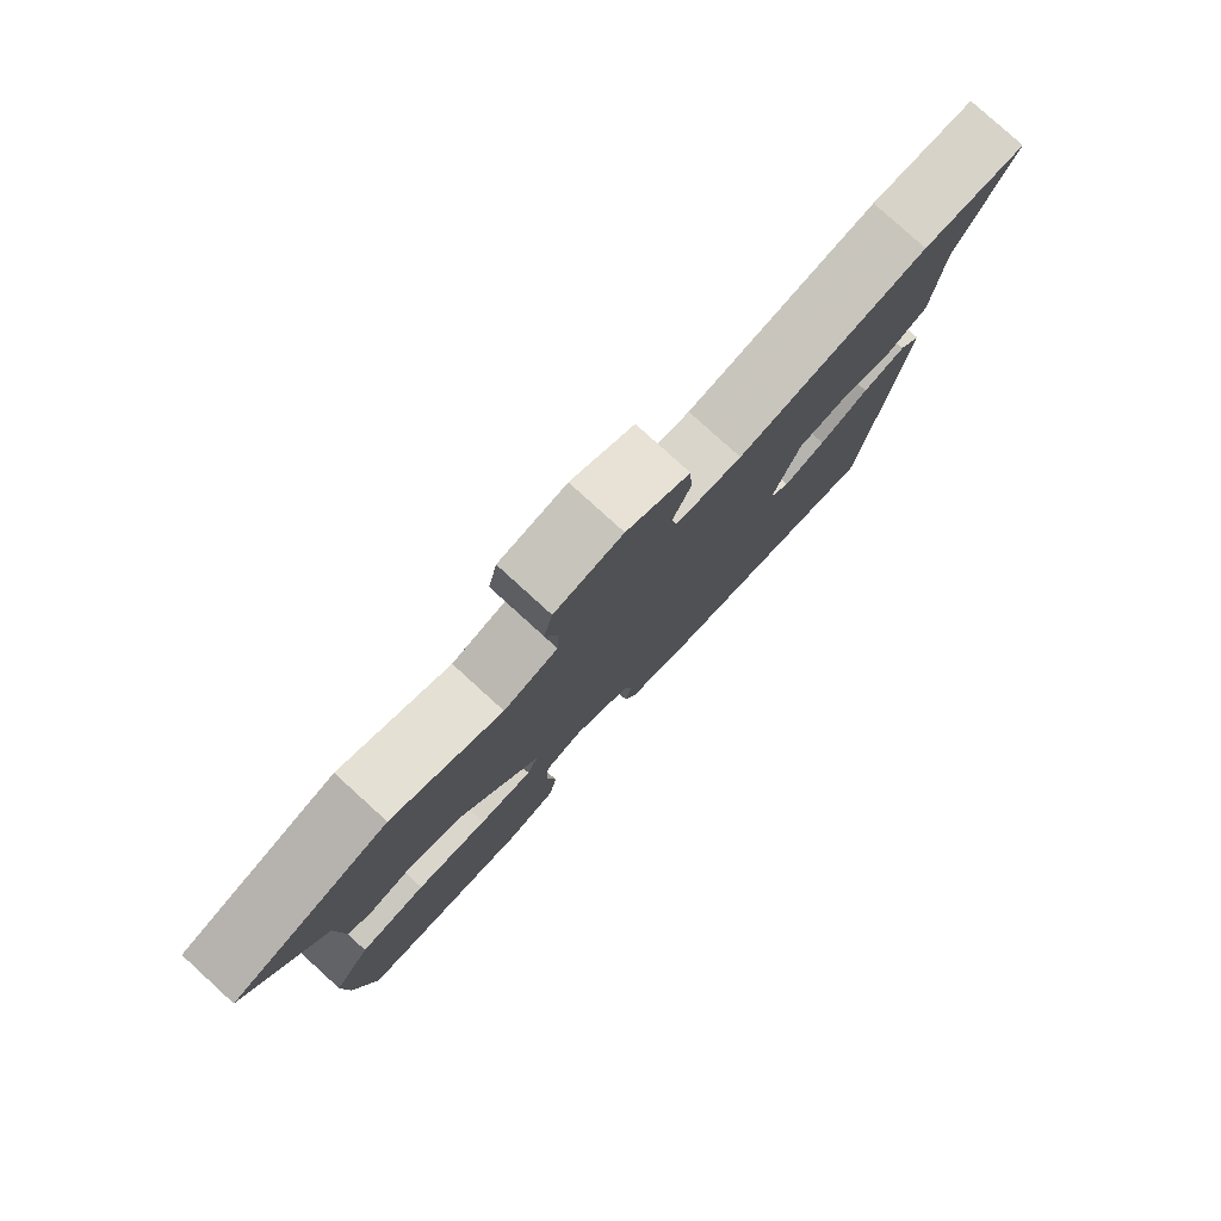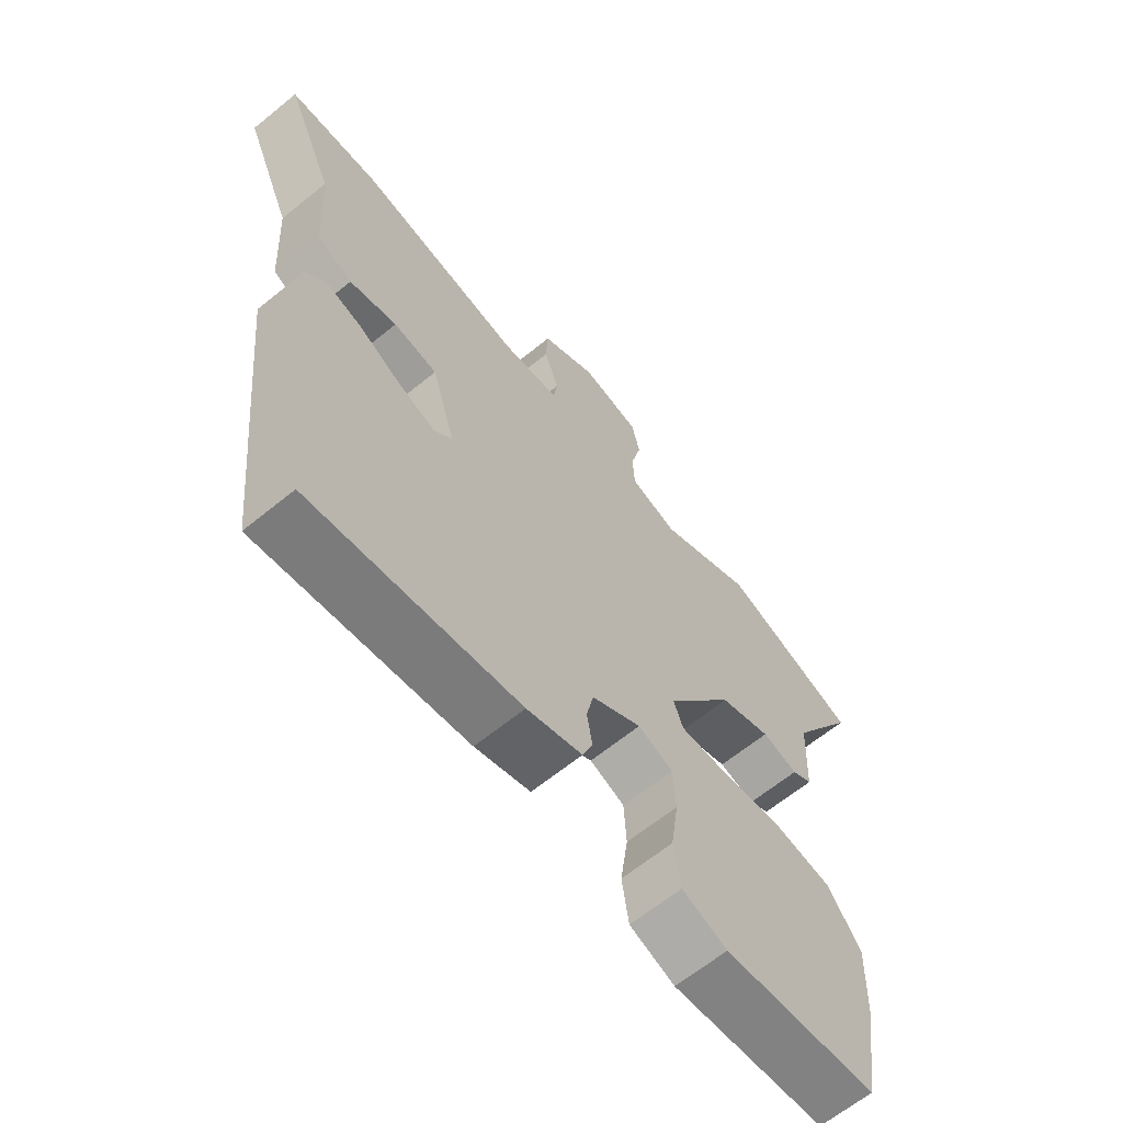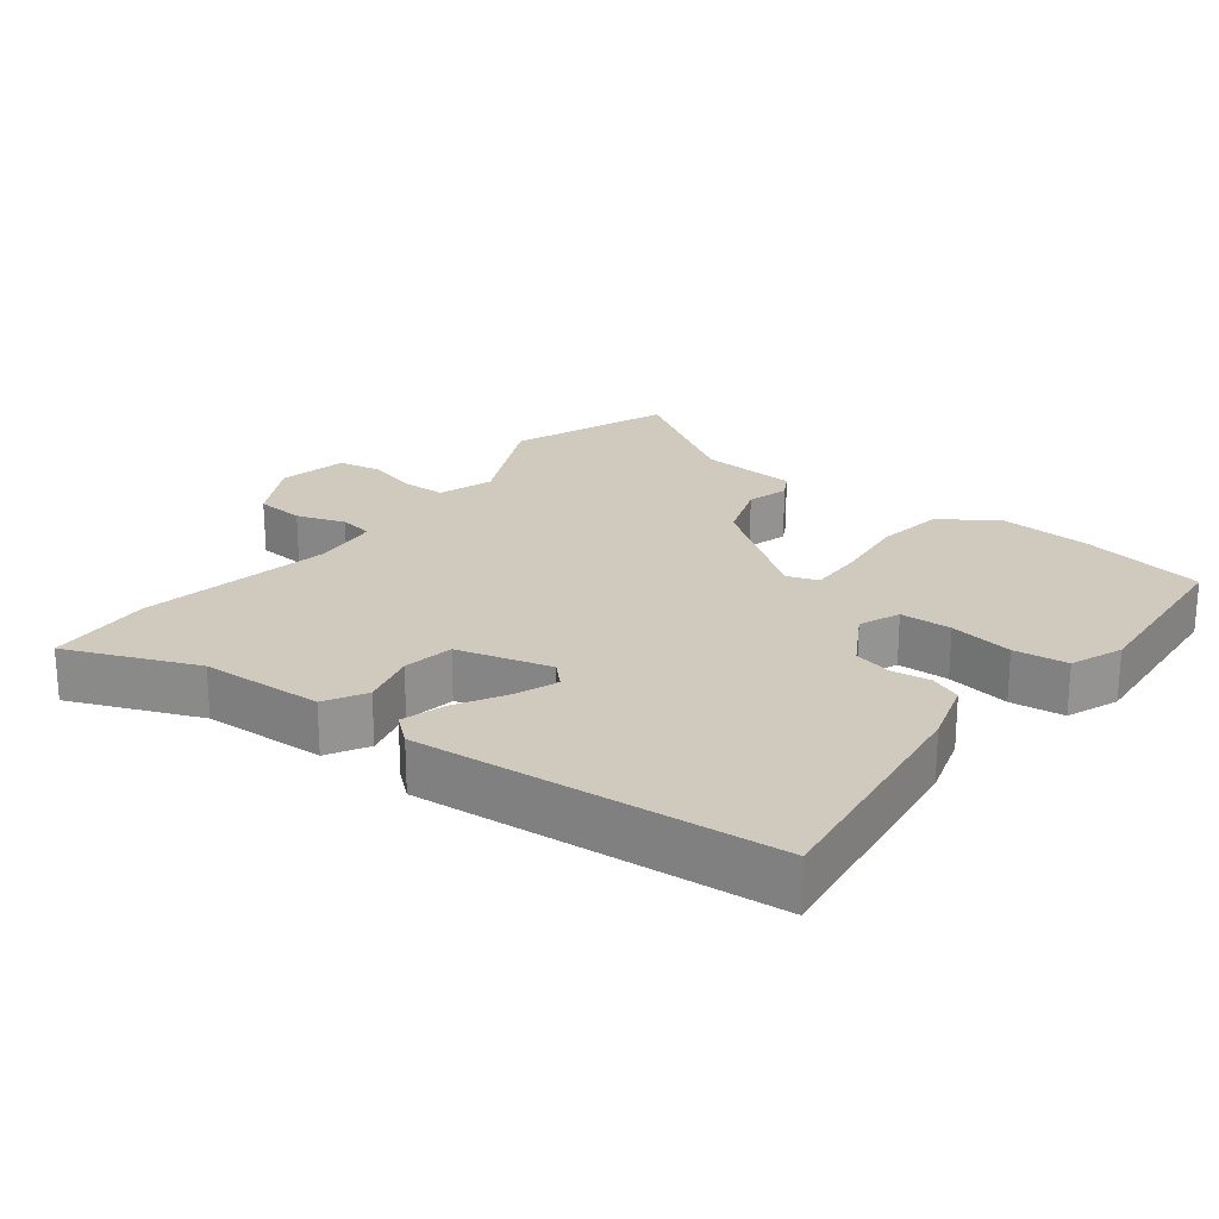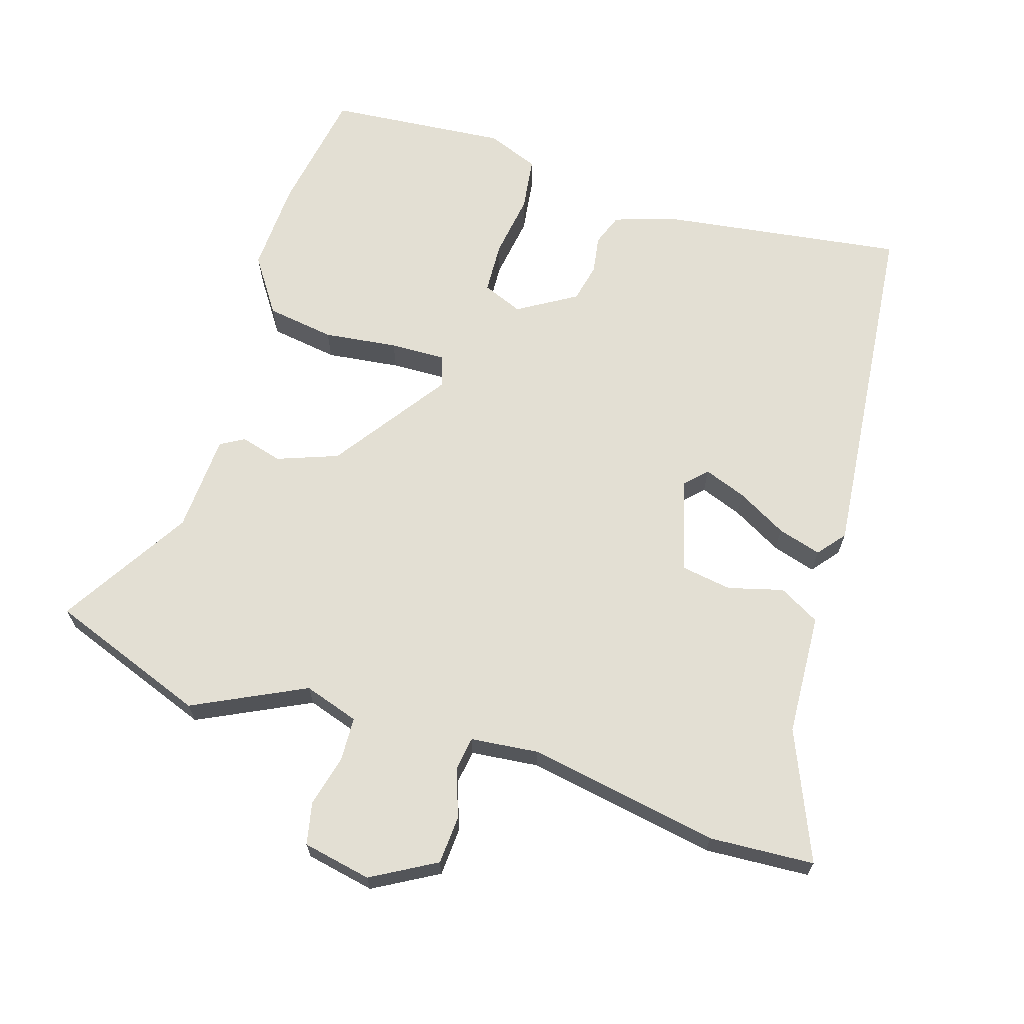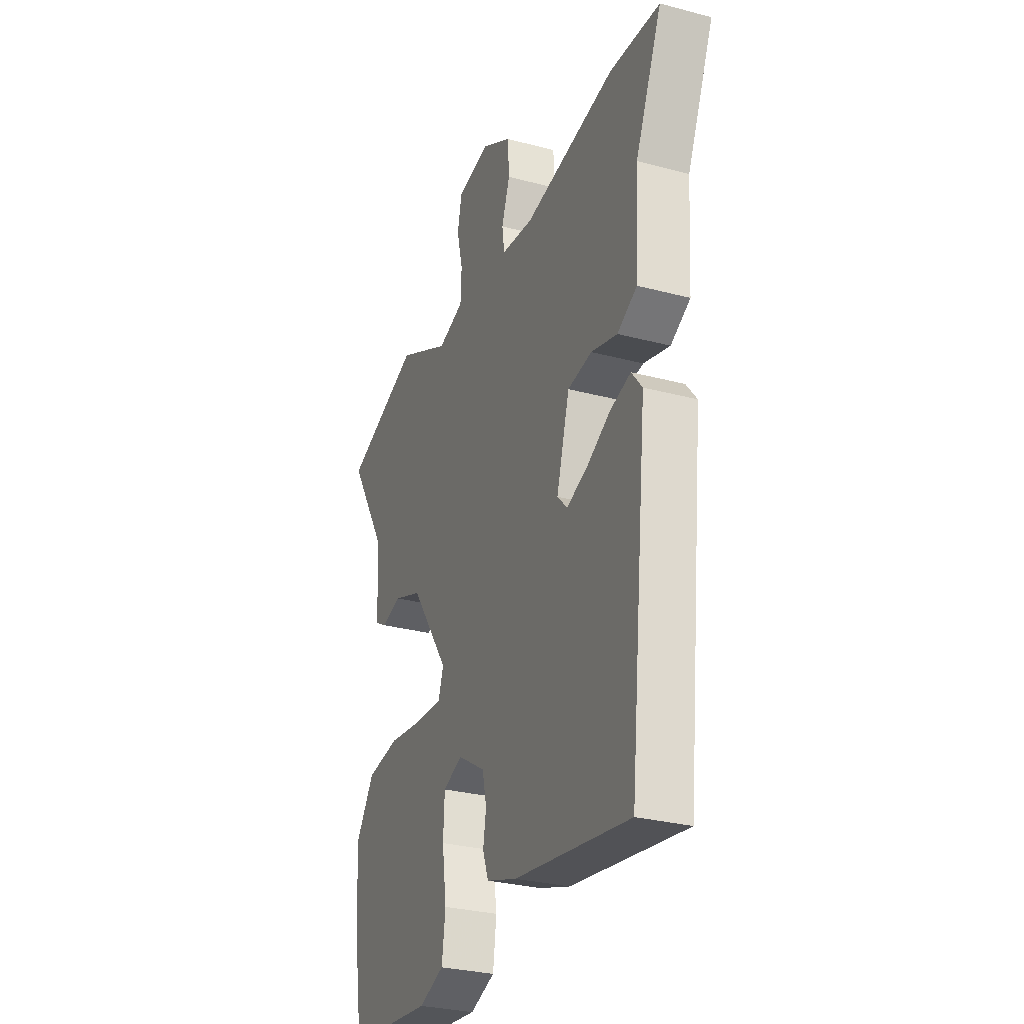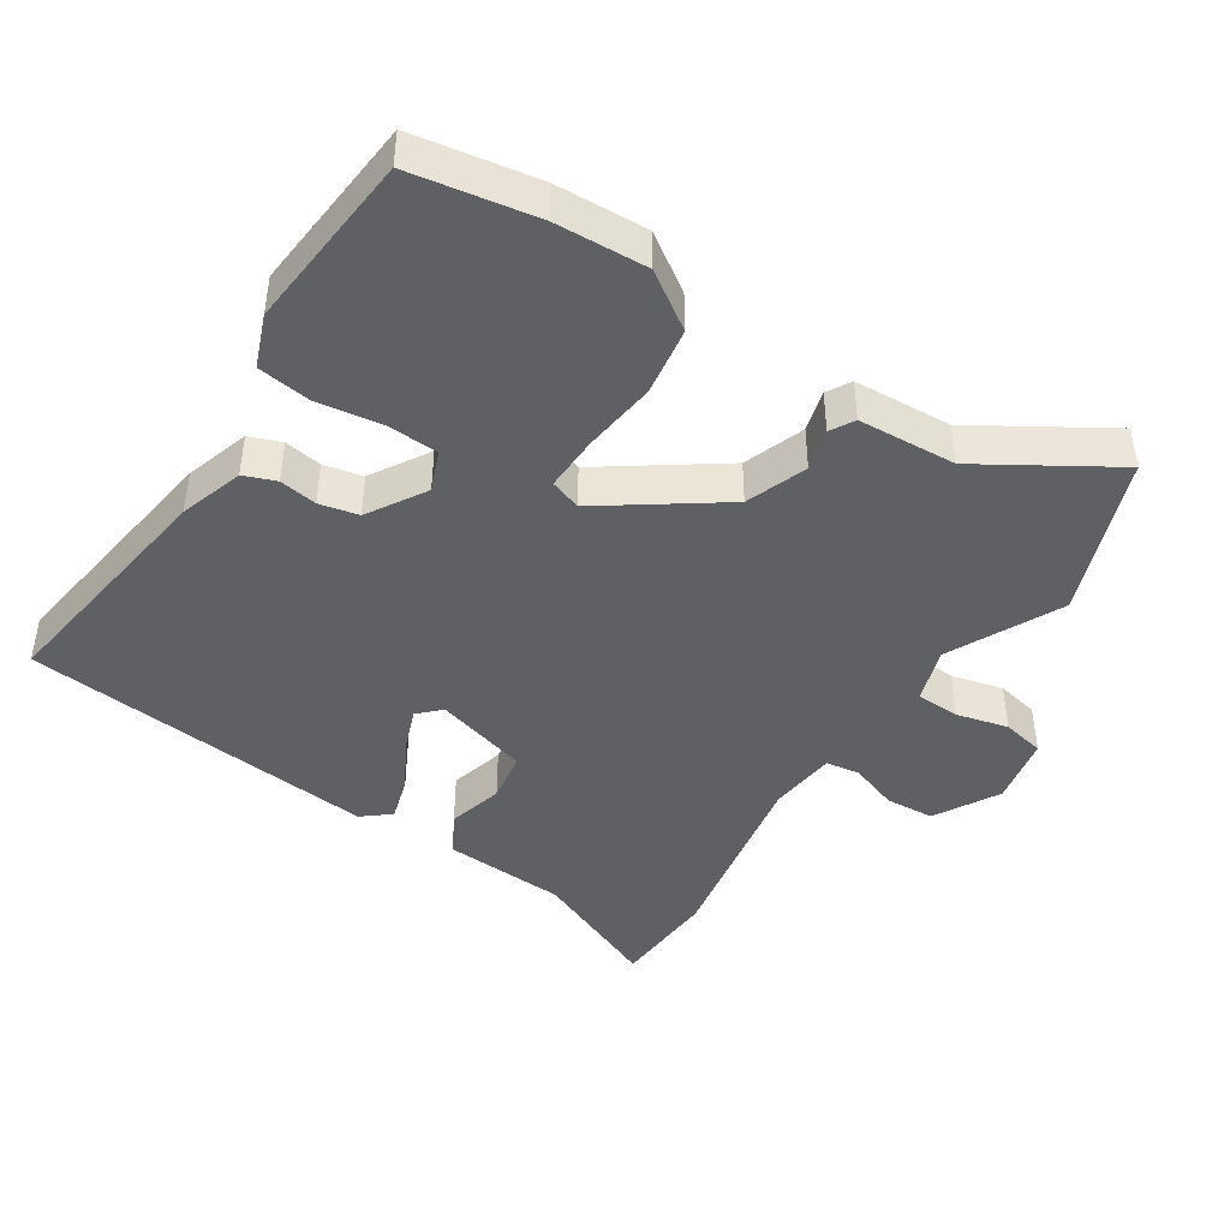
<metadata>
{"format":"obj","ext":"obj","renderer":"f3d","projection":"perspective","resolution":1024,"background":"white","views":[{"elev":79.9,"azim":-47.7,"up":"+Z"},{"elev":-64.7,"azim":129.3,"up":"+Z"},{"elev":23.1,"azim":128.7,"up":"+Y"},{"elev":66.9,"azim":17.8,"up":"+Y"},{"elev":-29.3,"azim":68.5,"up":"+Z"},{"elev":-44.0,"azim":-122.5,"up":"+Y"}]}
</metadata>
<code>
v 0.432 0.07 -0.521
v 0.087 0.07 -0.469
v -0.005 0.07 -0.439
v -0.022 0.07 -0.393
v -0.013 0.07 -0.339
v -0.025 0.07 -0.283
v -0.108 0.07 -0.232
v -0.166 0.07 -0.255
v -0.17 0.07 -0.329
v -0.157 0.07 -0.421
v -0.168 0.07 -0.498
v -0.243 0.07 -0.526
v -0.5 0.07 -0.501
v -0.529 0.07 -0.322
v -0.534 0.07 -0.19
v -0.479 0.07 -0.11
v -0.381 0.07 -0.096
v -0.275 0.07 -0.11
v -0.196 0.07 -0.113
v -0.18 0.07 -0.068
v -0.295 0.07 0.099
v -0.382 0.07 0.132
v -0.442 0.07 0.116
v -0.476 0.07 0.136
v -0.483 0.07 0.277
v -0.596 0.07 0.465
v -0.368 0.07 0.548
v -0.208 0.07 0.468
v -0.129 0.07 0.493
v -0.126 0.07 0.556
v -0.144 0.07 0.63
v -0.131 0.07 0.691
v -0.032 0.07 0.71
v 0.06 0.07 0.657
v 0.064 0.07 0.587
v 0.039 0.07 0.518
v 0.046 0.07 0.469
v 0.143 0.07 0.458
v 0.419 0.07 0.505
v 0.57 0.07 0.495
v 0.49 0.07 0.311
v 0.479 0.07 0.135
v 0.42 0.07 0.103
v 0.341 0.07 0.125
v 0.268 0.07 0.114
v 0.229 0.07 -0.02
v 0.259 0.07 -0.051
v 0.32 0.07 -0.029
v 0.392 0.07 0.01
v 0.455 0.07 0.028
v 0.487 0.07 -0.012
v 0.432 0 -0.521
v 0.087 0 -0.469
v -0.005 0 -0.439
v -0.022 0 -0.393
v -0.013 0 -0.339
v -0.025 0 -0.283
v -0.108 0 -0.232
v -0.166 0 -0.255
v -0.17 0 -0.329
v -0.157 0 -0.421
v -0.168 0 -0.498
v -0.243 0 -0.526
v -0.5 0 -0.501
v -0.529 0 -0.322
v -0.534 0 -0.19
v -0.479 0 -0.11
v -0.381 0 -0.096
v -0.275 0 -0.11
v -0.196 0 -0.113
v -0.18 0 -0.068
v -0.295 0 0.099
v -0.382 0 0.132
v -0.442 0 0.116
v -0.476 0 0.136
v -0.483 0 0.277
v -0.596 0 0.465
v -0.368 0 0.548
v -0.208 0 0.468
v -0.129 0 0.493
v -0.126 0 0.556
v -0.144 0 0.63
v -0.131 0 0.691
v -0.032 0 0.71
v 0.06 0 0.657
v 0.064 0 0.587
v 0.039 0 0.518
v 0.046 0 0.469
v 0.143 0 0.458
v 0.419 0 0.505
v 0.57 0 0.495
v 0.49 0 0.311
v 0.479 0 0.135
v 0.42 0 0.103
v 0.341 0 0.125
v 0.268 0 0.114
v 0.229 0 -0.02
v 0.259 0 -0.051
v 0.32 0 -0.029
v 0.392 0 0.01
v 0.455 0 0.028
v 0.487 0 -0.012
f 3 4 5
f 2 3 5
f 1 2 5
f 51 1 5
f 50 51 5
f 49 50 5
f 48 49 5
f 47 48 5 6
f 46 47 6 7
f 45 46 7 8
f 41 42 43 44
f 41 44 45
f 40 41 45
f 39 40 45
f 38 39 45
f 37 38 45 8
f 34 35 36
f 33 34 36
f 32 33 36
f 31 32 36
f 30 31 36
f 29 30 36 37
f 28 29 37 8
f 25 26 27 28
f 24 25 28
f 23 24 28
f 22 23 28
f 21 22 28
f 20 21 28
f 16 17 18
f 15 16 18
f 14 15 18
f 13 14 18
f 12 13 18
f 11 12 18
f 10 11 18
f 9 10 18
f 9 18 19
f 8 9 19 20
f 8 20 28
f 56 55 54
f 56 54 53
f 56 53 52
f 56 52 102
f 56 102 101
f 56 101 100
f 56 100 99
f 57 56 99 98
f 58 57 98 97
f 59 58 97 96
f 95 94 93 92
f 96 95 92
f 96 92 91
f 96 91 90
f 96 90 89
f 59 96 89 88
f 87 86 85
f 87 85 84
f 87 84 83
f 87 83 82
f 87 82 81
f 88 87 81 80
f 59 88 80 79
f 79 78 77 76
f 79 76 75
f 79 75 74
f 79 74 73
f 79 73 72
f 79 72 71
f 69 68 67
f 69 67 66
f 69 66 65
f 69 65 64
f 69 64 63
f 69 63 62
f 69 62 61
f 69 61 60
f 70 69 60
f 71 70 60 59
f 79 71 59
f 1 52 53 2
f 2 53 54 3
f 3 54 55 4
f 4 55 56 5
f 5 56 57 6
f 6 57 58 7
f 7 58 59 8
f 8 59 60 9
f 9 60 61 10
f 10 61 62 11
f 11 62 63 12
f 12 63 64 13
f 13 64 65 14
f 14 65 66 15
f 15 66 67 16
f 16 67 68 17
f 17 68 69 18
f 18 69 70 19
f 19 70 71 20
f 20 71 72 21
f 21 72 73 22
f 22 73 74 23
f 23 74 75 24
f 24 75 76 25
f 25 76 77 26
f 26 77 78 27
f 27 78 79 28
f 28 79 80 29
f 29 80 81 30
f 30 81 82 31
f 31 82 83 32
f 32 83 84 33
f 33 84 85 34
f 34 85 86 35
f 35 86 87 36
f 36 87 88 37
f 37 88 89 38
f 38 89 90 39
f 39 90 91 40
f 40 91 92 41
f 41 92 93 42
f 42 93 94 43
f 43 94 95 44
f 44 95 96 45
f 45 96 97 46
f 46 97 98 47
f 47 98 99 48
f 48 99 100 49
f 49 100 101 50
f 50 101 102 51
f 51 102 52 1

</code>
